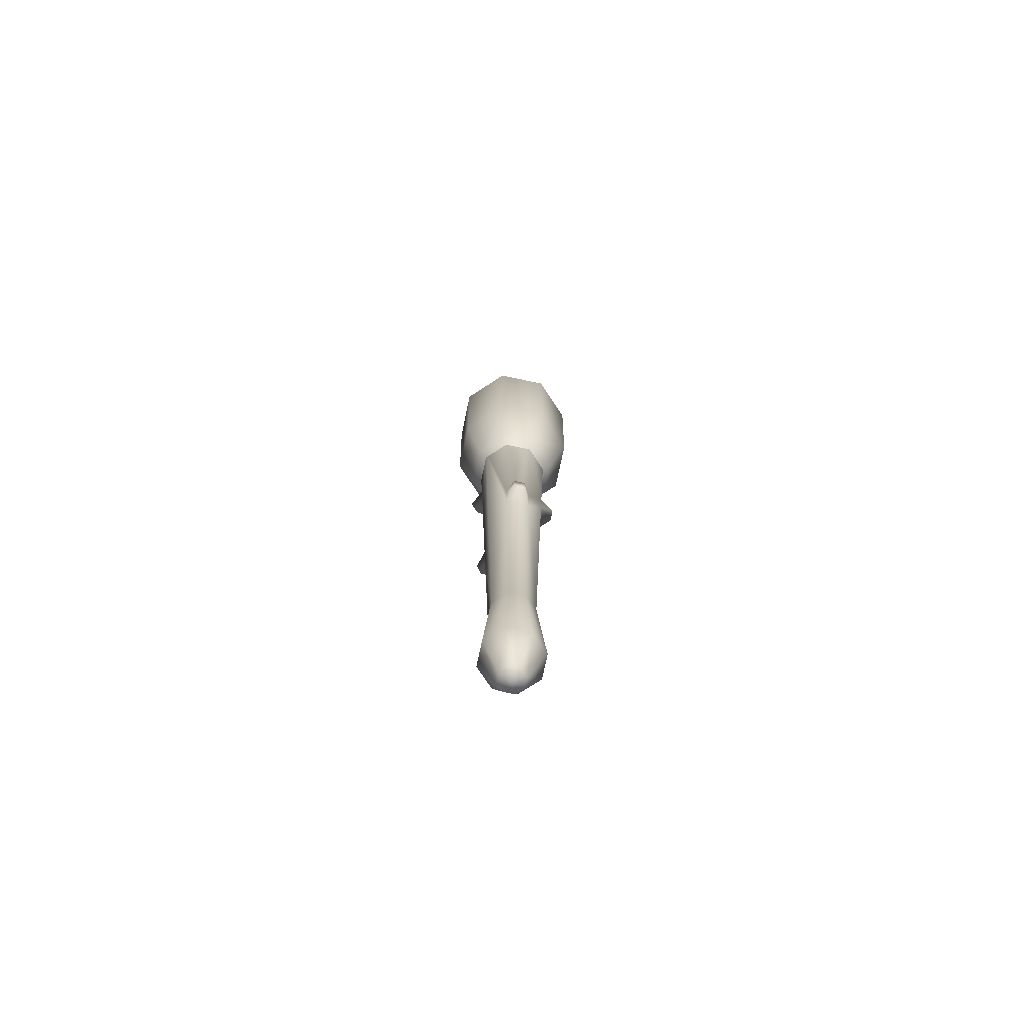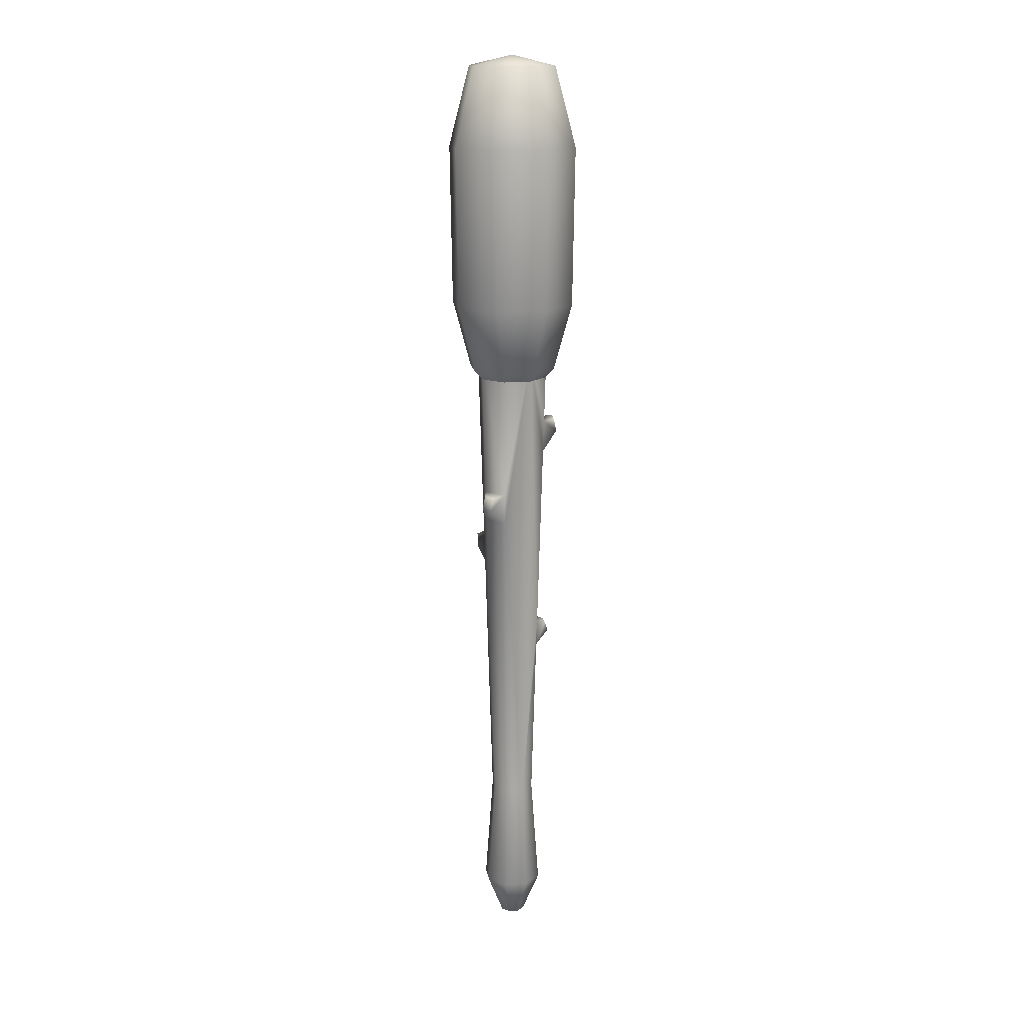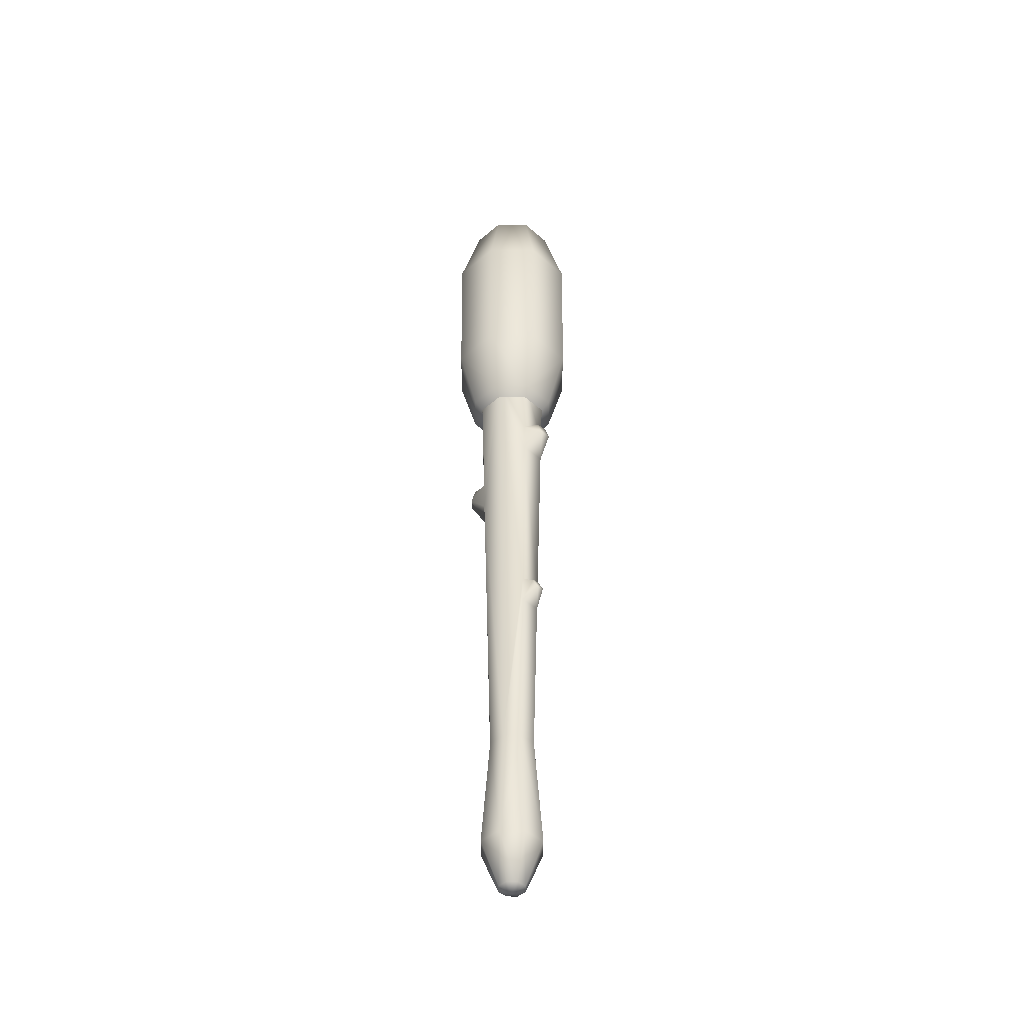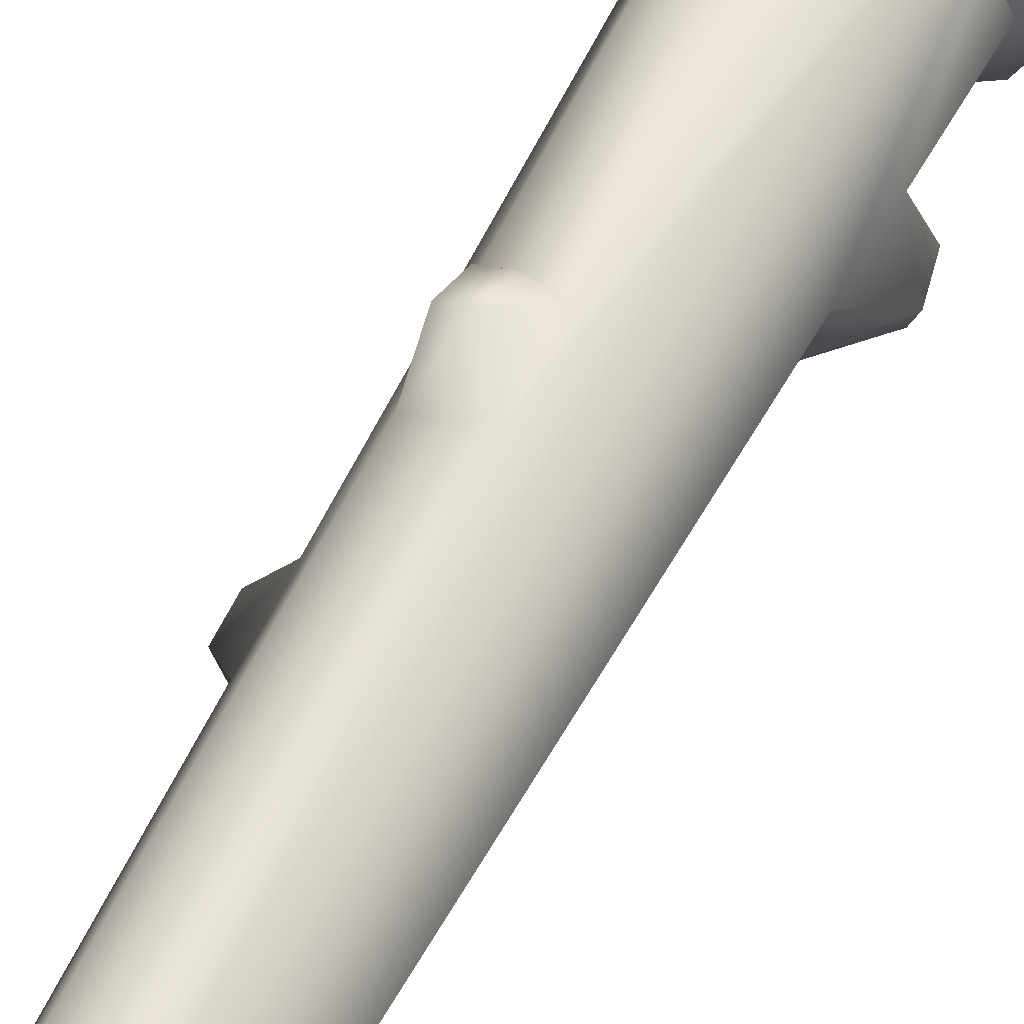
<metadata>
{"format":"obj","ext":"obj","renderer":"f3d","projection":"perspective","resolution":1024,"background":"white","views":[{"elev":-73.1,"azim":-124.3,"up":"+Y"},{"elev":16.1,"azim":13.6,"up":"+Y"},{"elev":-45.0,"azim":67.2,"up":"+Y"},{"elev":53.9,"azim":25.9,"up":"+Z"}]}
</metadata>
<code>
o torch_Circle.002
v 0.1152 0.09575 -0.1266
v -0.0224 0.09575 -0.1836
v 0.1461 1.563 -0.1575
v 0.1153 0.09575 0.1487
v -0.0224 2.826 0.2905
v -0.0224 0.09575 0.2057
v -0.2505 4.392 0.2392
v -0.0224 3.098 0.2951
v -0.0224 4.392 0.3336
v 0.1657 -0.8816 0.1992
v 0.1723 0.09575 0.01107
v -0.0224 -0.8816 0.2771
v -0.16 0.09575 0.1487
v -0.2105 -0.8816 0.1992
v -0.2171 0.09575 0.01107
v -0.2884 -0.8816 0.01107
v -0.0224 -0.8816 -0.255
v -0.16 0.09575 -0.1266
v 0.1657 -0.8816 -0.177
v 0.2436 -0.8816 0.01107
v -0.2105 -0.8816 -0.177
v 0.05737 -1.251 -0.06869
v -0.0224 -1.251 -0.1017
v -0.1352 -1.251 0.01107
v -0.0224 -1.251 0.1239
v 0.05737 -1.251 0.09084
v -0.1022 -1.251 -0.06869
v -0.1022 -1.251 0.09084
v 0.09041 -1.251 0.01107
v 0.5523 6.224 0.01108
v 0.37 4.833 0.4035
v 0.5326 4.833 0.01108
v -0.4148 4.833 -0.3814
v -0.0224 4.243 -0.3807
v -0.2994 4.243 -0.2659
v -0.4148 4.833 0.4035
v -0.4141 4.243 0.01108
v -0.2994 4.243 0.2881
v -0.0224 4.243 0.4028
v 0.3693 4.243 0.01108
v 0.2546 4.243 0.2881
v -0.0224 4.833 -0.5439
v 0.2546 4.243 -0.2659
v -0.5774 4.833 0.01108
v -0.0224 4.833 0.5661
v 0.37 4.833 -0.3814
v -0.2975 6.919 0.2861
v -0.5971 6.224 0.01108
v -0.4288 6.224 0.4175
v 0.384 6.224 -0.3953
v -0.4288 6.224 -0.3953
v 0.384 6.224 0.4175
v -0.0224 6.224 -0.5637
v -0.0224 6.224 0.5858
v -0.0224 6.919 0.4001
v 0.2527 6.919 0.2861
v -0.0224 6.919 -0.3779
v -0.4114 6.919 0.01108
v 0.2527 6.919 -0.264
v -0.0224 3.823 0.01108
v -0.0224 7.01 0.01108
v 0.3666 6.919 0.01108
v -0.2975 6.919 -0.264
v 0.3009 1.68 -0.1002
v 0.2159 1.563 0.01107
v 0.3002 4.392 0.01108
v 0.1921 3.745 -0.2034
v 0.2057 4.392 -0.217
v 0.2228 1.792 0.01107
v 0.2469 1.781 -0.1289
v 0.151 1.792 -0.1623
v 0.3328 3.65 -0.2243
v 0.1862 3.467 -0.1975
v 0.2726 3.467 0.01108
v -0.2845 2.362 0.01107
v -0.2078 2.362 -0.1743
v 0.2057 4.392 0.2392
v -0.2175 2.826 0.2062
v -0.2924 2.625 0.01107
v 0.2677 1.698 -0.1628
v 0.2811 1.763 -0.06442
v -0.1162 3.075 0.3514
v -0.2195 2.967 0.3401
v -0.1354 2.962 0.3766
v 0.3113 3.765 -0.1956
v 0.3669 3.633 -0.1347
v -0.2232 3.098 0.2119
v 0.2809 3.745 0.01108
v 0.3465 3.747 -0.1034
v -0.2026 3.081 0.3153
v -0.3815 2.466 -0.0912
v -0.3441 2.466 -0.1817
v -0.0224 4.392 -0.3115
v -0.2134 2.632 -0.18
v -0.345 4.392 0.01108
v -0.2505 4.392 -0.217
v -0.3853 2.594 -0.0912
v -0.3468 2.597 -0.1844
v -0.0224 -1.291 0.01107
f 1 2 3
f 4 5 6
f 7 8 9
f 10 11 4
f 12 13 14
f 14 15 16
f 17 18 2
f 19 11 20
f 10 6 12
f 21 15 18
f 17 1 19
f 17 22 23
f 21 24 16
f 10 25 26
f 20 22 19
f 21 23 27
f 16 28 14
f 12 28 25
f 10 29 20
f 30 31 32
f 33 34 35
f 36 37 38
f 39 36 38
f 40 31 41
f 42 43 34
f 44 35 37
f 41 45 39
f 46 40 43
f 47 48 49
f 42 50 46
f 44 51 33
f 52 45 31
f 50 32 46
f 33 53 42
f 49 44 36
f 54 36 45
f 55 49 54
f 30 56 52
f 57 50 53
f 58 51 48
f 56 54 52
f 59 30 50
f 51 57 53
f 37 35 60
f 35 34 60
f 34 43 60
f 43 40 60
f 40 41 60
f 41 39 60
f 39 38 60
f 38 37 60
f 58 47 61
f 47 55 61
f 55 56 61
f 56 62 61
f 62 59 61
f 59 57 61
f 57 63 61
f 63 58 61
f 3 64 65
f 66 67 68
f 69 70 71
f 67 72 73
f 74 71 73
f 1 65 11
f 18 75 76
f 74 77 69
f 6 78 13
f 75 78 79
f 80 81 64
f 82 83 84
f 85 86 72
f 87 82 8
f 88 86 89
f 8 84 5
f 73 86 74
f 87 83 90
f 71 80 3
f 67 89 85
f 65 81 69
f 78 84 83
f 76 91 92
f 76 93 2
f 94 95 96
f 92 97 98
f 94 97 79
f 79 91 75
f 94 92 98
f 24 27 99
f 27 23 99
f 23 22 99
f 22 29 99
f 29 26 99
f 26 25 99
f 25 28 99
f 28 24 99
f 5 77 8
f 8 77 9
f 77 88 66
f 69 4 65
f 77 74 88
f 65 4 11
f 3 2 71
f 71 2 93
f 93 68 67
f 67 73 93
f 93 73 71
f 93 76 94
f 18 76 2
f 94 96 93
f 95 79 87
f 75 15 13
f 78 87 79
f 75 13 78
f 7 95 87
f 7 87 8
f 10 20 11
f 12 6 13
f 14 13 15
f 17 21 18
f 19 1 11
f 10 4 6
f 21 16 15
f 17 2 1
f 17 19 22
f 21 27 24
f 10 12 25
f 20 29 22
f 21 17 23
f 16 24 28
f 12 14 28
f 10 26 29
f 30 52 31
f 33 42 34
f 36 44 37
f 39 45 36
f 40 32 31
f 42 46 43
f 44 33 35
f 41 31 45
f 46 32 40
f 47 58 48
f 42 53 50
f 44 48 51
f 52 54 45
f 50 30 32
f 33 51 53
f 49 48 44
f 54 49 36
f 55 47 49
f 30 62 56
f 57 59 50
f 58 63 51
f 56 55 54
f 59 62 30
f 51 63 57
f 3 80 64
f 66 88 67
f 69 81 70
f 67 85 72
f 74 69 71
f 1 3 65
f 18 15 75
f 6 5 78
f 80 70 81
f 82 90 83
f 85 89 86
f 87 90 82
f 88 74 86
f 8 82 84
f 73 72 86
f 87 78 83
f 71 70 80
f 67 88 89
f 65 64 81
f 78 5 84
f 76 75 91
f 94 79 95
f 92 91 97
f 94 98 97
f 79 97 91
f 94 76 92
f 5 4 77
f 69 77 4

</code>
